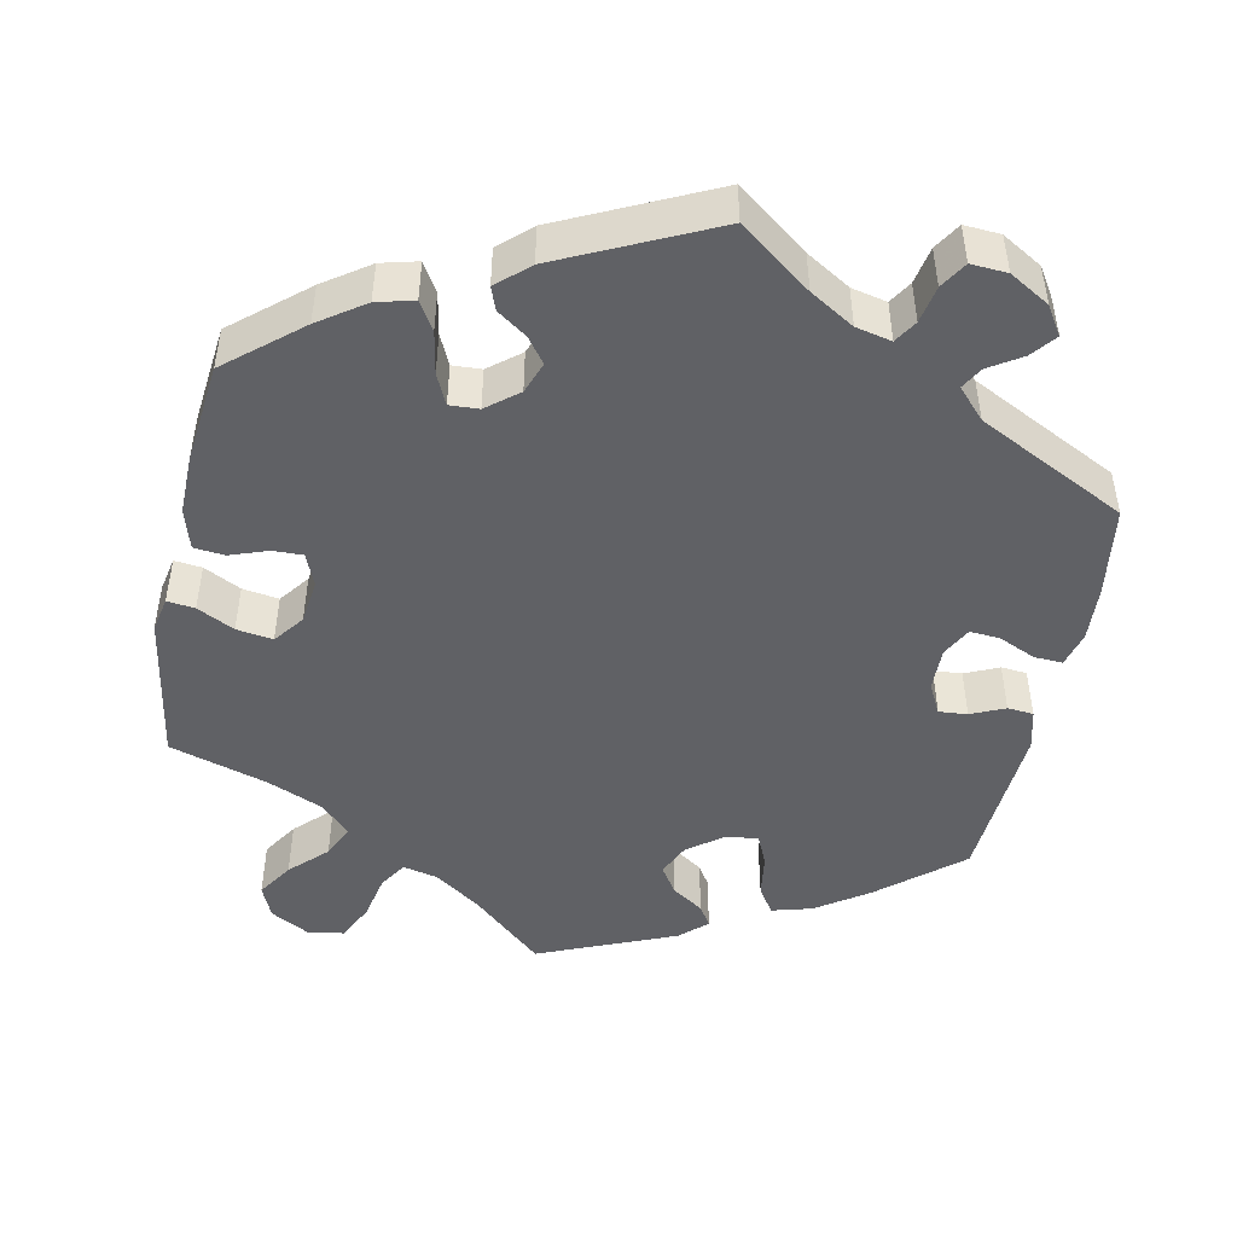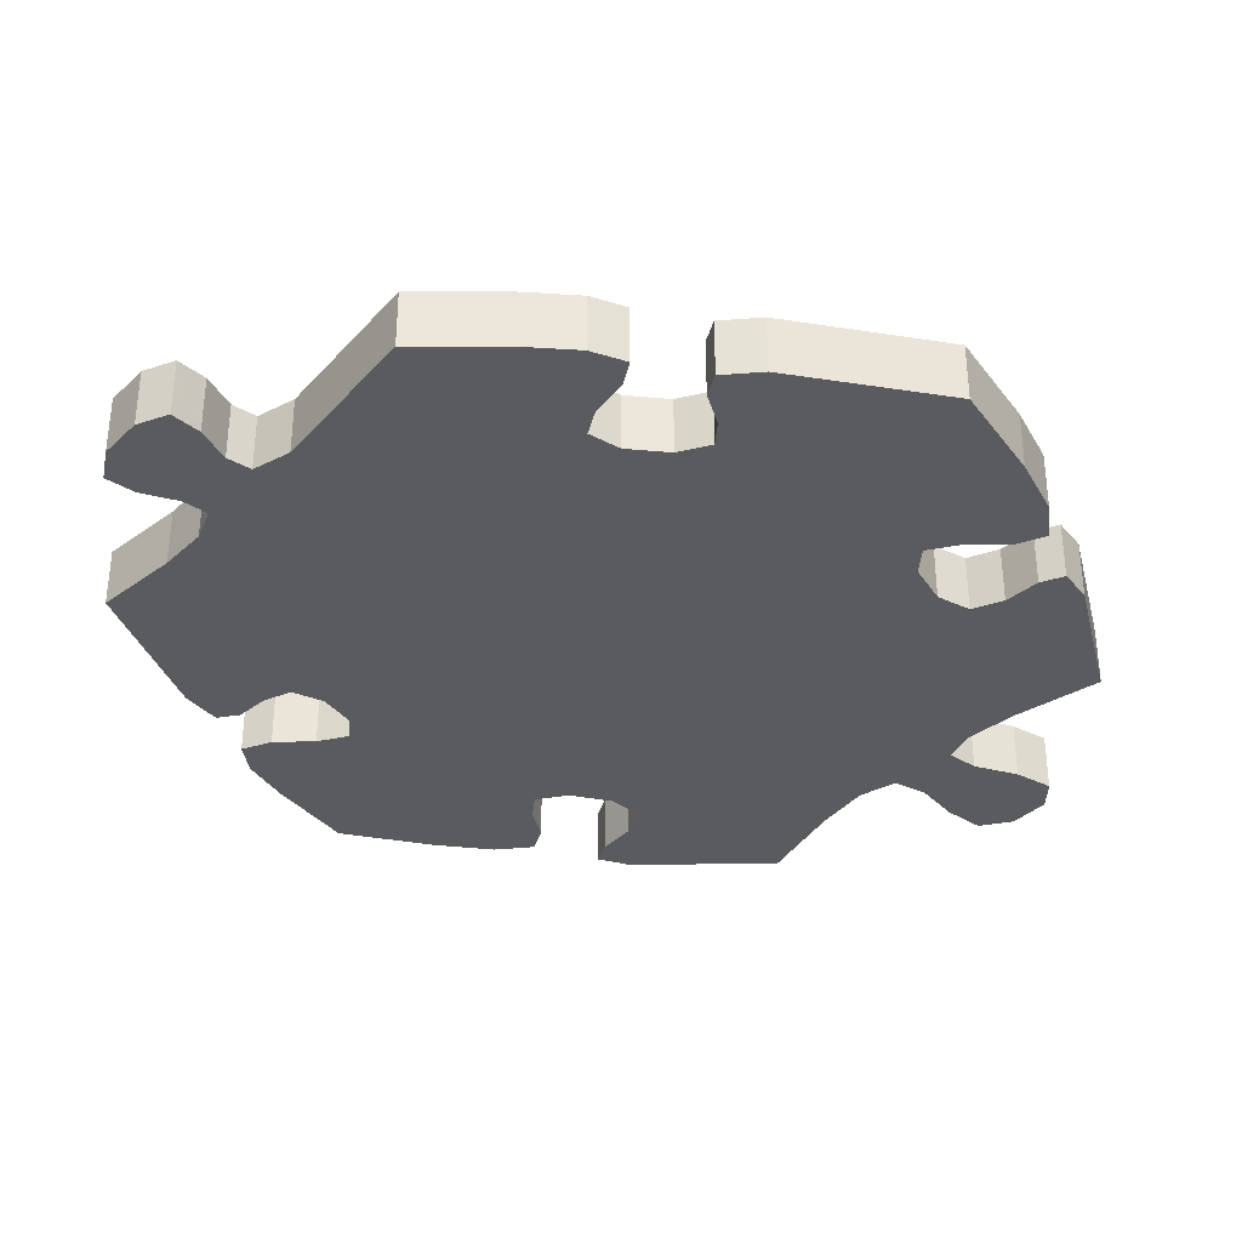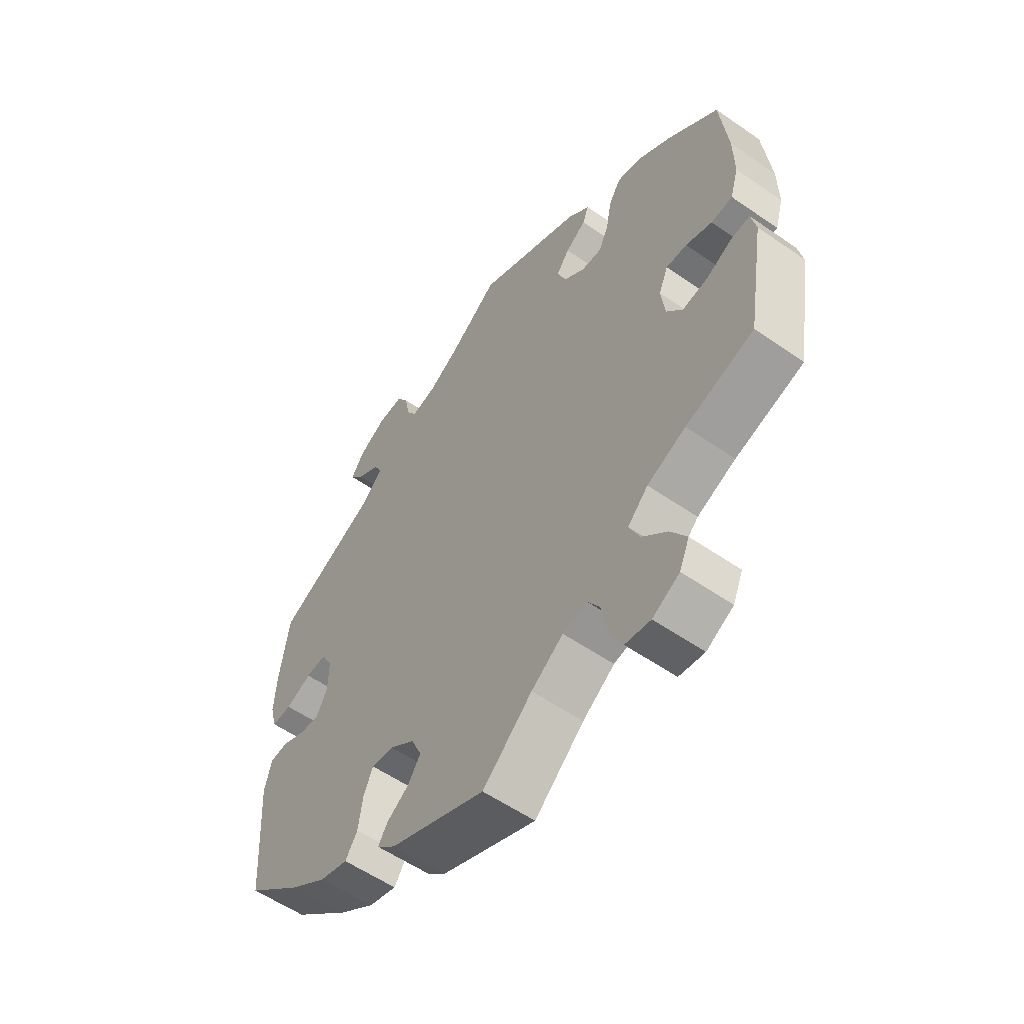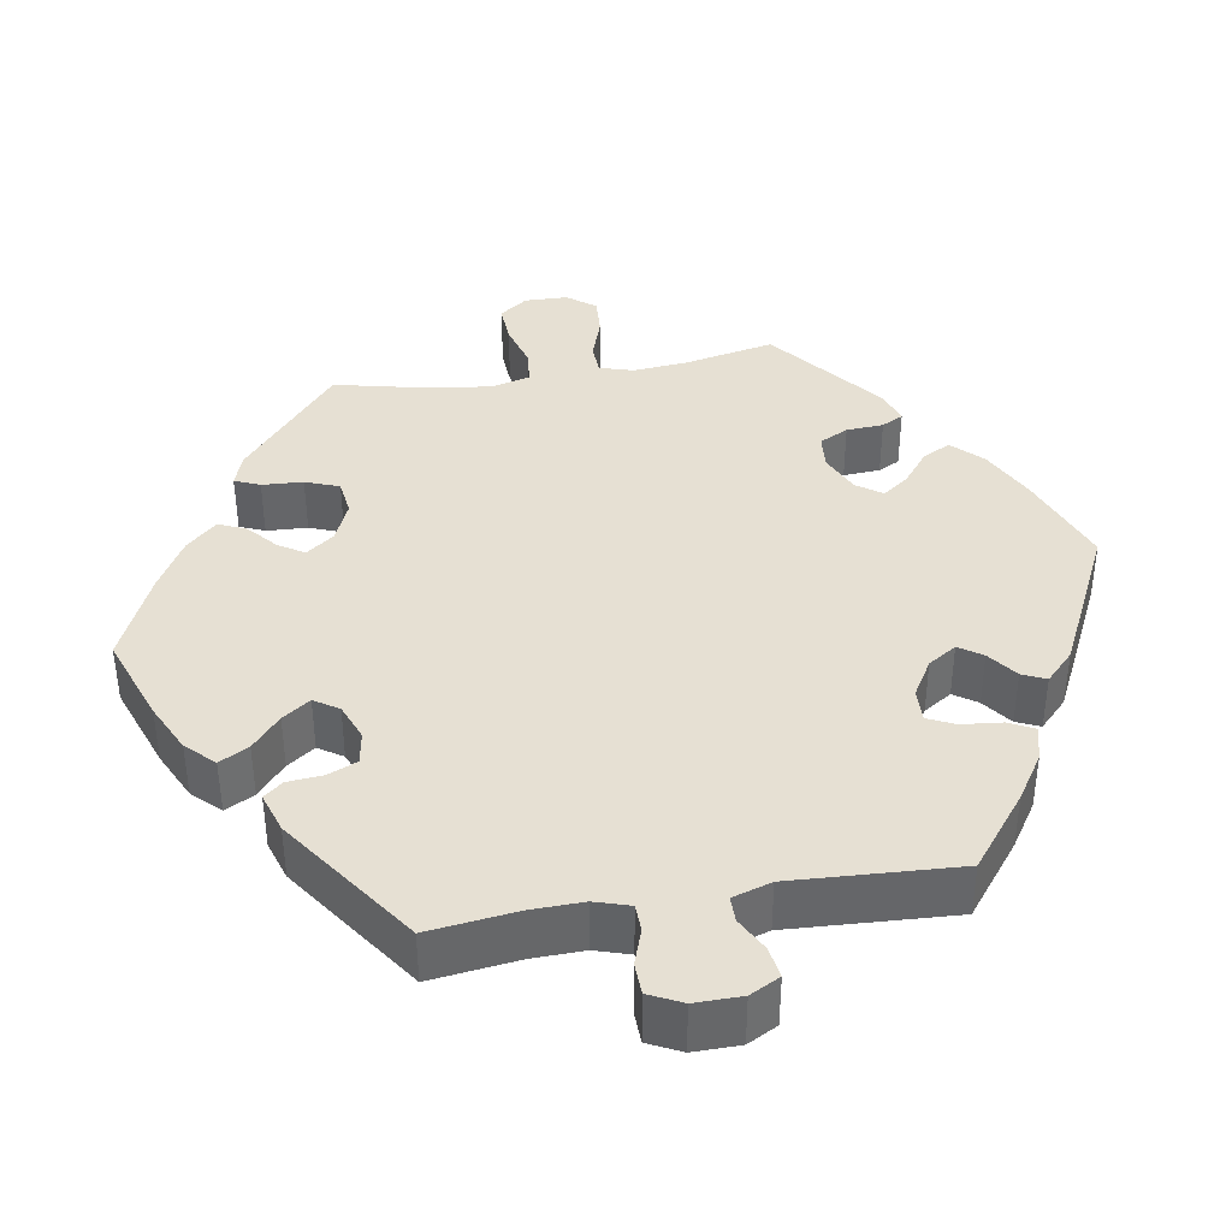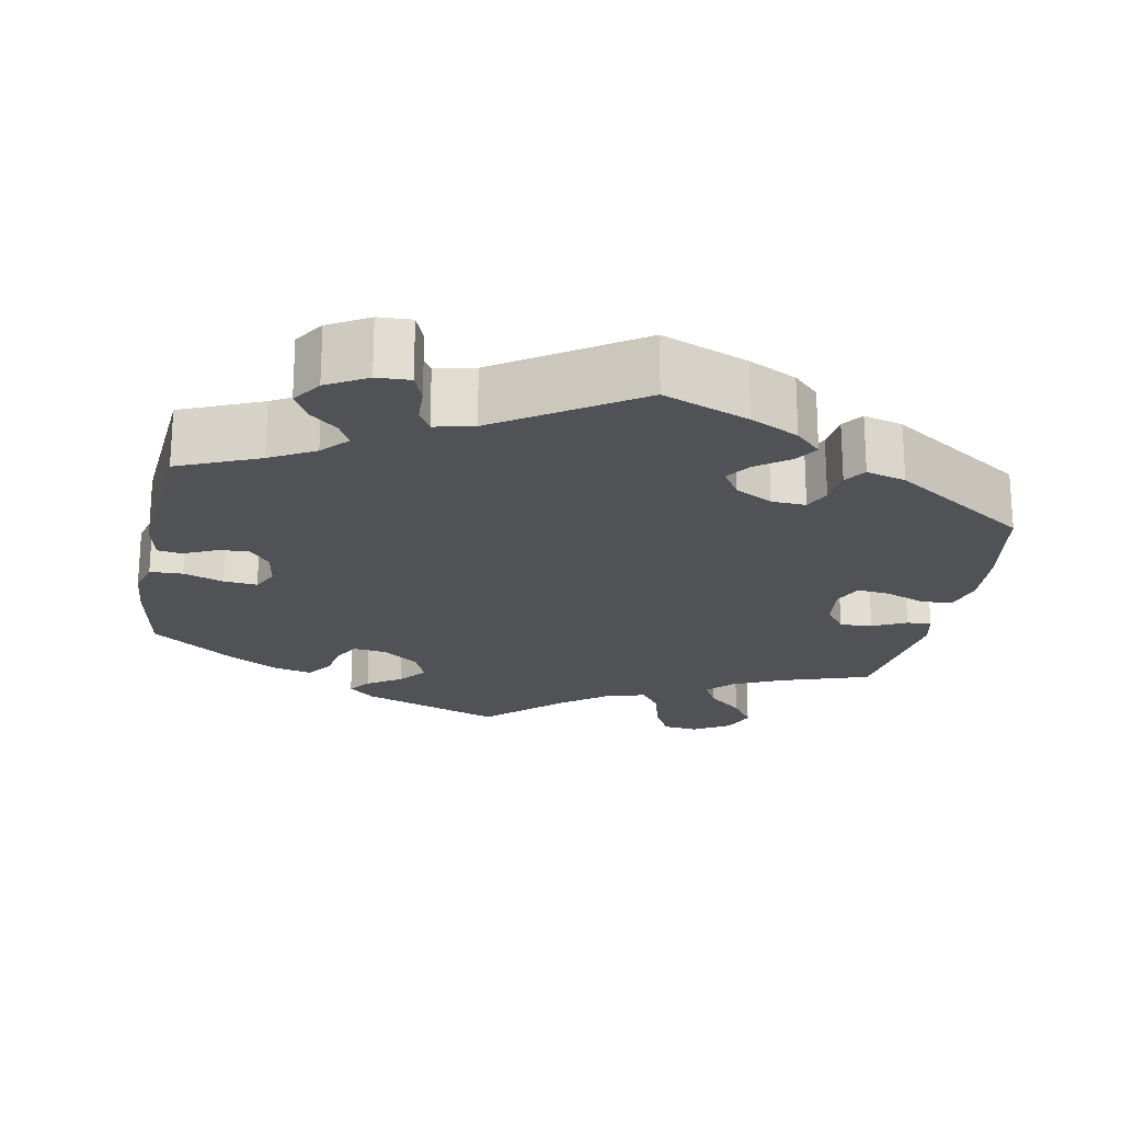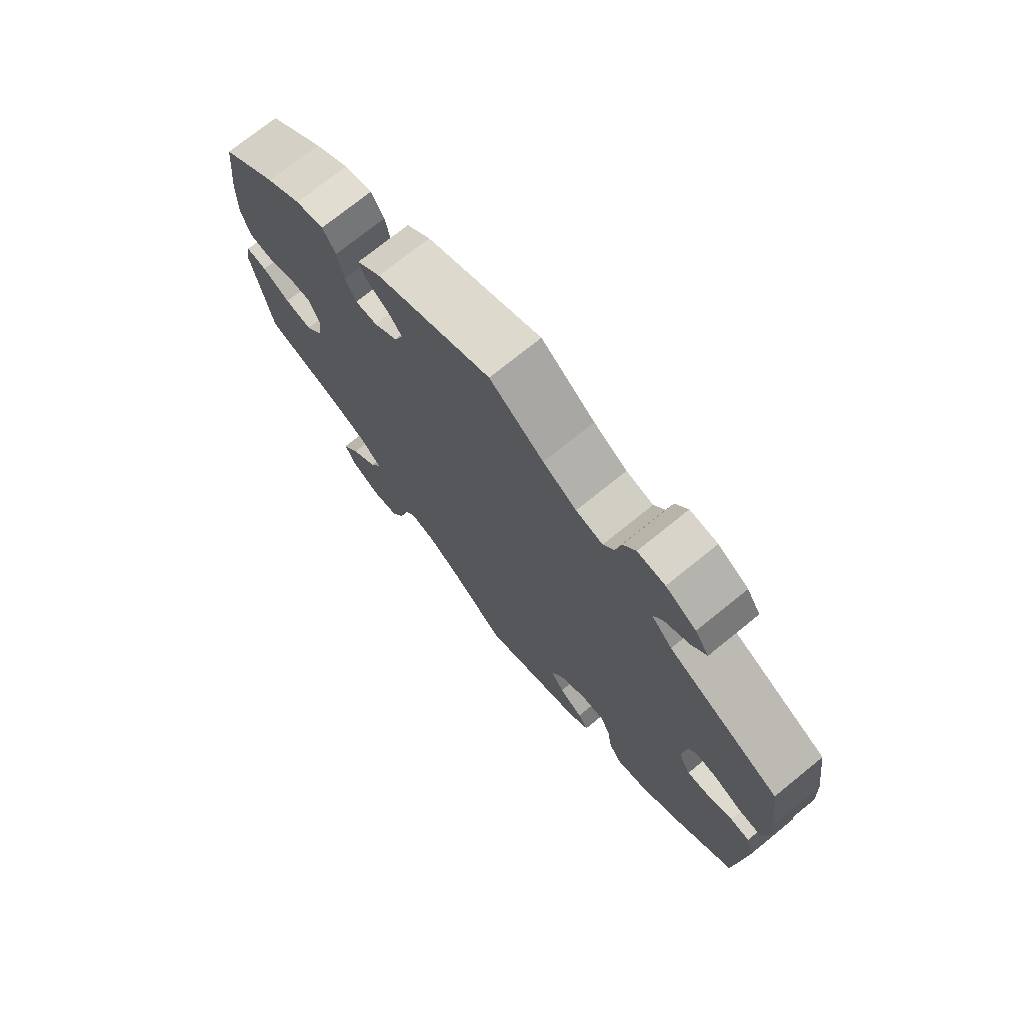
<metadata>
{"format":"obj","ext":"obj","renderer":"f3d","projection":"perspective","resolution":1024,"background":"white","views":[{"elev":-47.4,"azim":-11.5,"up":"+Y"},{"elev":-33.3,"azim":81.7,"up":"+Y"},{"elev":-56.7,"azim":-125.9,"up":"+Z"},{"elev":38.5,"azim":20.4,"up":"+Y"},{"elev":-21.1,"azim":49.3,"up":"+Y"},{"elev":73.7,"azim":51.0,"up":"+Z"}]}
</metadata>
<code>
v -0.408 0.07 0.367
v -0.35 0.07 0.407
v -0.303 0.07 0.419
v -0.281 0.07 0.383
v -0.271 0.07 0.329
v -0.253 0.07 0.29
v -0.216 0.07 0.292
v -0.176 0.07 0.324
v -0.161 0.07 0.364
v -0.185 0.07 0.396
v -0.222 0.07 0.422
v -0.233 0.07 0.451
v -0.193 0.07 0.487
v 0 0.07 0.578
v 0.09 0.07 0.51
v 0.146 0.07 0.476
v 0.191 0.07 0.466
v 0.209 0.07 0.495
v 0.218 0.07 0.542
v 0.239 0.07 0.576
v 0.285 0.07 0.573
v 0.336 0.07 0.543
v 0.359 0.07 0.507
v 0.334 0.07 0.476
v 0.293 0.07 0.45
v 0.277 0.07 0.422
v 0.312 0.07 0.384
v 0.5 0.07 0.289
v 0.517 0.07 0.172
v 0.521 0.07 0.103
v 0.509 0.07 0.058
v 0.473 0.07 0.06
v 0.426 0.07 0.081
v 0.388 0.07 0.084
v 0.368 0.07 0.046
v 0.369 0.07 -0.009
v 0.389 0.07 -0.048
v 0.425 0.07 -0.045
v 0.468 0.07 -0.026
v 0.501 0.07 -0.029
v 0.514 0.07 -0.08
v 0.5 0.07 -0.289
v 0.397 0.07 -0.375
v 0.331 0.07 -0.42
v 0.28 0.07 -0.434
v 0.258 0.07 -0.4
v 0.25 0.07 -0.345
v 0.233 0.07 -0.306
v 0.193 0.07 -0.31
v 0.147 0.07 -0.344
v 0.128 0.07 -0.386
v 0.151 0.07 -0.421
v 0.191 0.07 -0.448
v 0.208 0.07 -0.475
v 0.174 0.07 -0.506
v 0 0.07 -0.578
v -0.09 0.07 -0.497
v -0.148 0.07 -0.456
v -0.192 0.07 -0.446
v -0.214 0.07 -0.481
v -0.226 0.07 -0.54
v -0.249 0.07 -0.587
v -0.295 0.07 -0.594
v -0.344 0.07 -0.567
v -0.362 0.07 -0.525
v -0.333 0.07 -0.48
v -0.288 0.07 -0.436
v -0.269 0.07 -0.394
v -0.306 0.07 -0.357
v -0.376 0.07 -0.327
v -0.5 0.07 -0.289
v -0.532 0.07 -0.097
v -0.523 0.07 -0.053
v -0.488 0.07 -0.057
v -0.441 0.07 -0.081
v -0.395 0.07 -0.088
v -0.366 0.07 -0.05
v -0.359 0.07 0.007
v -0.376 0.07 0.048
v -0.414 0.07 0.047
v -0.462 0.07 0.03
v -0.501 0.07 0.034
v -0.516 0.07 0.085
v -0.515 0.07 0.161
v -0.501 0.07 0.289
v -0.408 0 0.367
v -0.35 0 0.407
v -0.303 0 0.419
v -0.281 0 0.383
v -0.271 0 0.329
v -0.253 0 0.29
v -0.216 0 0.292
v -0.176 0 0.324
v -0.161 0 0.364
v -0.185 0 0.396
v -0.222 0 0.422
v -0.233 0 0.451
v -0.193 0 0.487
v 0 0 0.578
v 0.09 0 0.51
v 0.146 0 0.476
v 0.191 0 0.466
v 0.209 0 0.495
v 0.218 0 0.542
v 0.239 0 0.576
v 0.285 0 0.573
v 0.336 0 0.543
v 0.359 0 0.507
v 0.334 0 0.476
v 0.293 0 0.45
v 0.277 0 0.422
v 0.312 0 0.384
v 0.5 0 0.289
v 0.517 0 0.172
v 0.521 0 0.103
v 0.509 0 0.058
v 0.473 0 0.06
v 0.426 0 0.081
v 0.388 0 0.084
v 0.368 0 0.046
v 0.369 0 -0.009
v 0.389 0 -0.048
v 0.425 0 -0.045
v 0.468 0 -0.026
v 0.501 0 -0.029
v 0.514 0 -0.08
v 0.5 0 -0.289
v 0.397 0 -0.375
v 0.331 0 -0.42
v 0.28 0 -0.434
v 0.258 0 -0.4
v 0.25 0 -0.345
v 0.233 0 -0.306
v 0.193 0 -0.31
v 0.147 0 -0.344
v 0.128 0 -0.386
v 0.151 0 -0.421
v 0.191 0 -0.448
v 0.208 0 -0.475
v 0.174 0 -0.506
v 0 0 -0.578
v -0.09 0 -0.497
v -0.148 0 -0.456
v -0.192 0 -0.446
v -0.214 0 -0.481
v -0.226 0 -0.54
v -0.249 0 -0.587
v -0.295 0 -0.594
v -0.344 0 -0.567
v -0.362 0 -0.525
v -0.333 0 -0.48
v -0.288 0 -0.436
v -0.269 0 -0.394
v -0.306 0 -0.357
v -0.376 0 -0.327
v -0.5 0 -0.289
v -0.532 0 -0.097
v -0.523 0 -0.053
v -0.488 0 -0.057
v -0.441 0 -0.081
v -0.395 0 -0.088
v -0.366 0 -0.05
v -0.359 0 0.007
v -0.376 0 0.048
v -0.414 0 0.047
v -0.462 0 0.03
v -0.501 0 0.034
v -0.516 0 0.085
v -0.515 0 0.161
v -0.501 0 0.289
f 80 81 82 83
f 79 80 83 84
f 72 73 74 75
f 70 71 72 75
f 69 70 75 76
f 68 69 76 77
f 64 65 66 67
f 64 67 68
f 63 64 68
f 60 61 62 63
f 59 60 63 68
f 58 59 68 77
f 54 55 56 57
f 52 53 54 57
f 51 52 57 58
f 50 51 58 77
f 44 45 46 47
f 44 47 48
f 43 44 48
f 42 43 48
f 41 42 48
f 38 39 40 41
f 37 38 41 48
f 36 37 48 49
f 30 31 32 33
f 30 33 34
f 27 28 29 30
f 26 27 30 34
f 22 23 24 25
f 22 25 26
f 21 22 26
f 18 19 20 21
f 17 18 21 26
f 16 17 26 34
f 12 13 14 15
f 10 11 12 15
f 9 10 15 16
f 8 9 16 34
f 2 3 4 5
f 2 5 6
f 1 2 6
f 79 84 85 1
f 49 50 77 78
f 35 36 49 78
f 7 8 34 35
f 6 7 35 78
f 1 6 78 79
f 168 167 166 165
f 169 168 165 164
f 160 159 158 157
f 160 157 156 155
f 161 160 155 154
f 162 161 154 153
f 152 151 150 149
f 153 152 149
f 153 149 148
f 148 147 146 145
f 153 148 145 144
f 162 153 144 143
f 142 141 140 139
f 142 139 138 137
f 143 142 137 136
f 162 143 136 135
f 132 131 130 129
f 133 132 129
f 133 129 128
f 133 128 127
f 133 127 126
f 126 125 124 123
f 133 126 123 122
f 134 133 122 121
f 118 117 116 115
f 119 118 115
f 115 114 113 112
f 119 115 112 111
f 110 109 108 107
f 111 110 107
f 111 107 106
f 106 105 104 103
f 111 106 103 102
f 119 111 102 101
f 100 99 98 97
f 100 97 96 95
f 101 100 95 94
f 119 101 94 93
f 90 89 88 87
f 91 90 87
f 91 87 86
f 86 170 169 164
f 163 162 135 134
f 163 134 121 120
f 120 119 93 92
f 163 120 92 91
f 164 163 91 86
f 1 86 87 2
f 2 87 88 3
f 3 88 89 4
f 4 89 90 5
f 5 90 91 6
f 6 91 92 7
f 7 92 93 8
f 8 93 94 9
f 9 94 95 10
f 10 95 96 11
f 11 96 97 12
f 12 97 98 13
f 13 98 99 14
f 14 99 100 15
f 15 100 101 16
f 16 101 102 17
f 17 102 103 18
f 18 103 104 19
f 19 104 105 20
f 20 105 106 21
f 21 106 107 22
f 22 107 108 23
f 23 108 109 24
f 24 109 110 25
f 25 110 111 26
f 26 111 112 27
f 27 112 113 28
f 28 113 114 29
f 29 114 115 30
f 30 115 116 31
f 31 116 117 32
f 32 117 118 33
f 33 118 119 34
f 34 119 120 35
f 35 120 121 36
f 36 121 122 37
f 37 122 123 38
f 38 123 124 39
f 39 124 125 40
f 40 125 126 41
f 41 126 127 42
f 42 127 128 43
f 43 128 129 44
f 44 129 130 45
f 45 130 131 46
f 46 131 132 47
f 47 132 133 48
f 48 133 134 49
f 49 134 135 50
f 50 135 136 51
f 51 136 137 52
f 52 137 138 53
f 53 138 139 54
f 54 139 140 55
f 55 140 141 56
f 56 141 142 57
f 57 142 143 58
f 58 143 144 59
f 59 144 145 60
f 60 145 146 61
f 61 146 147 62
f 62 147 148 63
f 63 148 149 64
f 64 149 150 65
f 65 150 151 66
f 66 151 152 67
f 67 152 153 68
f 68 153 154 69
f 69 154 155 70
f 70 155 156 71
f 71 156 157 72
f 72 157 158 73
f 73 158 159 74
f 74 159 160 75
f 75 160 161 76
f 76 161 162 77
f 77 162 163 78
f 78 163 164 79
f 79 164 165 80
f 80 165 166 81
f 81 166 167 82
f 82 167 168 83
f 83 168 169 84
f 84 169 170 85
f 85 170 86 1

</code>
